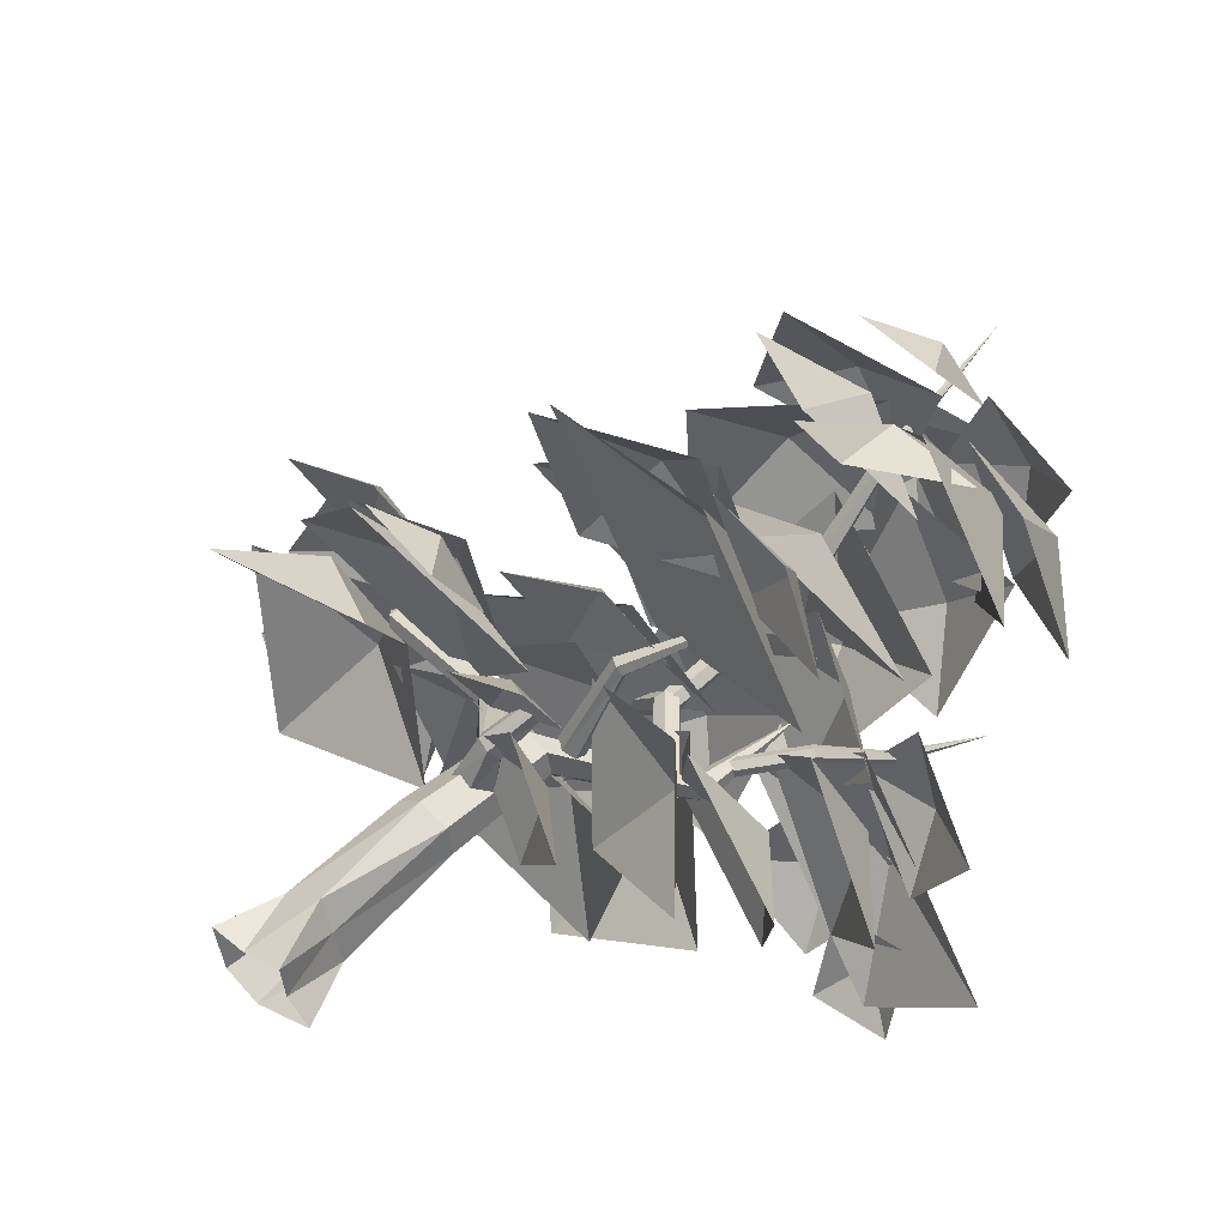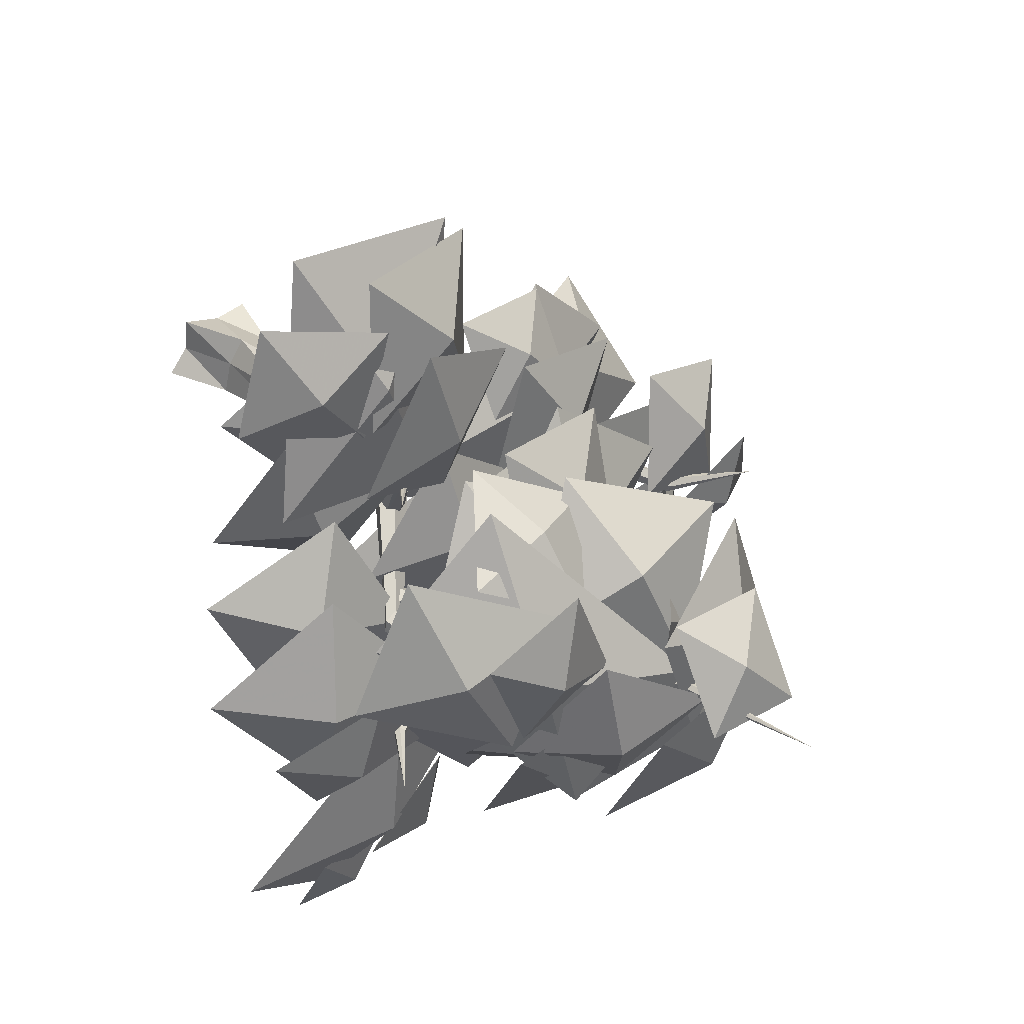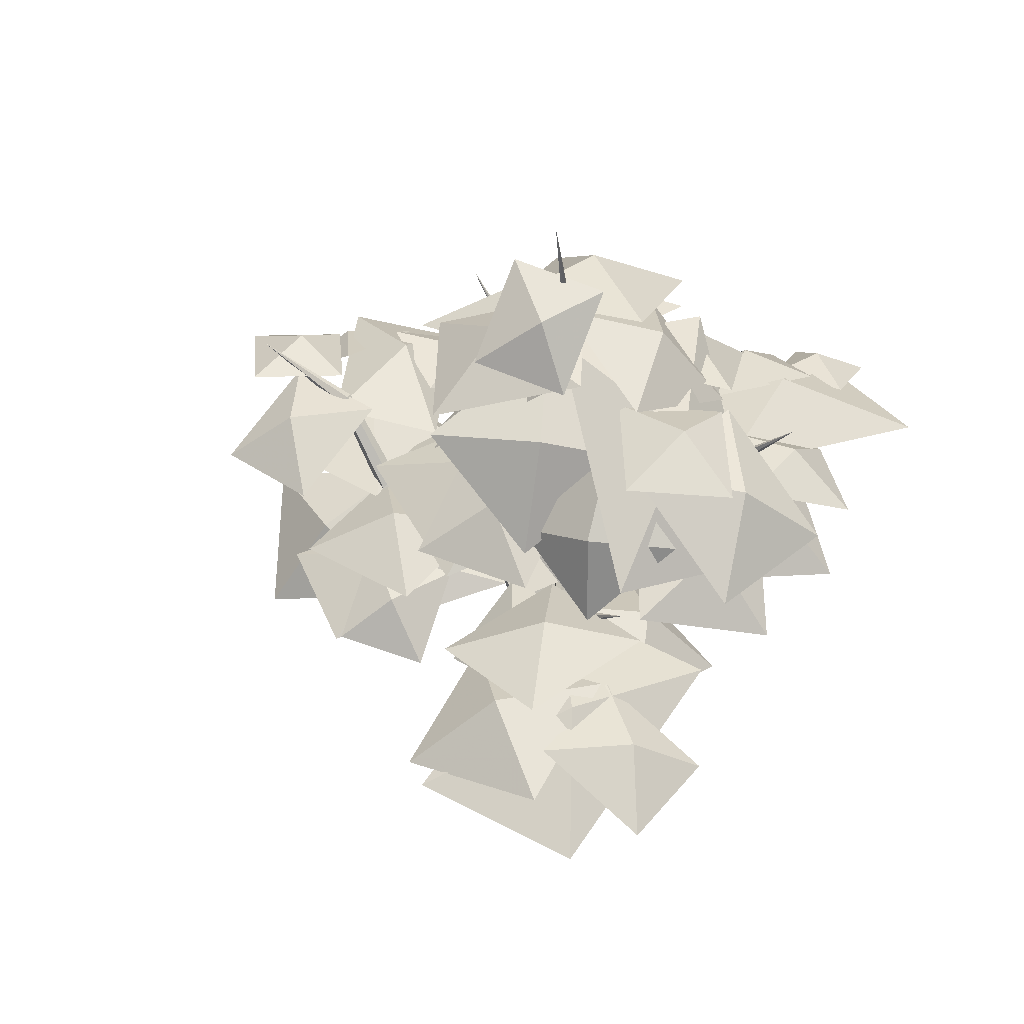
<metadata>
{"format":"obj","ext":"obj","renderer":"f3d","projection":"perspective","resolution":1024,"background":"white","views":[{"elev":51.3,"azim":-137.9,"up":"+Y"},{"elev":43.5,"azim":-44.7,"up":"+Y"},{"elev":44.8,"azim":-162.3,"up":"+Z"}]}
</metadata>
<code>
g fenghuangmu
v 119.1 -66.22 103.2
v 93.05 -56.85 125.5
v 101.8 -79.32 116.8
v 104.3 -92.49 97.52
v 78.23 -83.13 119.8
v 36.62 -8.428 108.9
v 4.104 -9.396 121
v 5.072 -41.91 108.9
v 3.135 23.12 108.9
v -28.41 -10.36 108.9
v -55.63 -13.31 152.8
v -107.6 -64.49 140.3
v -64.42 -57.16 156.9
v -76.23 -91.33 134.6
v -24.25 -40.15 147.1
v 85.96 -26.64 127.8
v 72.68 -62.53 131.4
v 101 -87.98 116.8
v 65.29 -93.52 111.8
v 50.87 -30.88 122.7
v -12.84 31.6 120.5
v 8.345 107 107.2
v -31.07 77.03 125
v -42.63 115.9 101.1
v -63.81 40.53 114.4
v -8.021 18.36 220.8
v -44.56 75.55 179.5
v -51.66 33.24 207.6
v -79.68 41.21 170.7
v -43.14 -15.97 212
v -60.16 2.791 74.44
v -21.86 -19.15 87.41
v -37.95 8.697 100.4
v -43.8 41.91 92.29
v -5.494 19.97 105.3
v -74.97 70.32 179.4
v -73.24 43.62 199.9
v -40.73 51 204.7
v -94.56 33.25 178.3
v -60.32 13.93 203.5
v -77.05 -1.374 91.51
v -54.65 -10.76 116.3
v -37.06 16.94 105
v -62.9 -42.77 105.8
v -22.92 -24.46 119.3
v 18.43 46.89 98.8
v -0.205 41.12 114.7
v 7.312 17.52 110.2
v -12 60.03 103
v -23.11 30.66 114.4
v 14.24 66.59 125.8
v -15.57 56 137.3
v -9.185 26.27 122.8
v -21.45 87.72 132.1
v -44.87 47.4 129.2
v -7.903 56.27 176.9
v -31.03 64.42 186.4
v -30.8 43.43 202.2
v -34.07 72.95 161.7
v -56.96 60.11 187
v 0.2788 -27.61 161.1
v 54.94 16.36 148.6
v 8.327 16.52 165.2
v 18.29 51.8 142.9
v -36.39 6.064 155.4
v -15.4 -74.8 92.83
v 5.222 -38.97 108.1
v -30.61 -18.35 92.83
v 41.06 -59.59 92.83
v 25.84 -3.136 92.83
v -60.74 -18.67 149.6
v -35.21 -23.55 172.1
v -28.34 9.437 165.2
v -33.31 -54.38 157
v -0.9078 -26.27 172.5
v -57.01 6.727 200.5
v -37.4 8.333 223.7
v -37.59 38.01 217
v -27.22 -17.89 212.1
v -7.801 13.39 228.6
v 11.31 41.87 226.8
v -6.722 33.75 240.3
v 7.297 15.35 246.4
v -16.81 43.69 222.9
v -20.82 17.18 242.5
v -34.66 -26.36 216
v -10.63 -8.318 234.1
v -33.28 18.5 234.9
v 7.038 -27.37 214
v 8.419 17.49 232.9
v 35.57 -69.11 111.6
v 55.45 -72.47 127.4
v 58.17 -46.99 127.9
v 56.88 -92.57 113.1
v 79.48 -70.45 129.4
v 98.98 -81.19 88.81
v 81.33 -48.95 113.2
v 44.18 -61.2 92.82
v 119.3 -28.51 104
v 64.5 -8.524 108
v 37.12 -18.13 105.7
v 86.81 14.81 95.56
v 48.56 16.58 109
v 61.5 43.93 90.92
v 11.81 10.98 101
v 95.86 17.13 71.97
v 51.64 12.44 83.79
v 80.84 1.831 99.25
v 106 -21.57 94.67
v 61.82 -26.27 106.5
v 84.78 9.461 119.6
v 72.02 -25.96 132.4
v 97.29 -12.42 133.2
v 116.7 -3.022 118.3
v 104 -38.44 131.2
v 39.25 33.69 108.4
v 25.81 -6.591 108.2
v 53.26 6.596 118.1
v 79.46 20.27 105.8
v 66.01 -20 105.7
v 41.04 -74.48 103.3
v 65.95 -35.81 104.2
v 33.97 -42.83 115.6
v 2.369 -49.56 103
v 27.28 -10.89 103.9
v -85.02 -97.29 133.7
v -70.24 -87.86 144.3
v -82.23 -71.26 144.7
v -60.81 -99.73 132.5
v -58.02 -73.7 143.6
v -96.79 -15.67 143.8
v -76.01 -24.16 157.4
v -67.5 0.6412 157.9
v -81.46 -42.8 142.3
v -52.16 -26.49 156.4
v -93.53 -17.48 110.8
v -69.01 -20.82 138.7
v -57.78 12.69 126.8
v -68.22 -56.44 127.7
v -32.47 -26.27 143.7
v -41.94 63.54 209.8
v -52.89 40.53 216.1
v -29.93 29.19 210.4
v -71.33 53.64 206.5
v -59.32 19.29 207
v -0.6697 -86.3 93.52
v 29.4 -48.85 123.6
v -12.17 -58.79 124.2
v -46.93 -54.13 99.71
v -16.87 -16.68 129.8
v -1.774 -99.14 122.3
v 13.74 -78.57 143.2
v -13.22 -59.84 138.4
v 40.71 -88.55 126.6
v 29.26 -49.25 142.8
v 30.6 -102.4 128.1
v 39.99 -75.41 146.8
v 7.169 -66.05 147.5
v 66.7 -79.89 127.8
v 43.27 -43.55 147.1
v 17.18 -51.06 187.8
v 6.801 -18.7 215.9
v -34.41 -28.63 203.7
v 42.97 0.1706 199.2
v -8.617 22.6 215.1
v -30.8 -54.79 151.7
v -19.35 -35.57 189.7
v -54.42 -10.21 181.3
v 21.53 -42.22 174.6
v -2.096 2.354 204.1
v -14.95 -30.4 190
v -20.13 10.69 210.3
v -39.81 -15.84 206.6
v -54.46 -32.81 186
v -59.64 8.281 206.3
v 48.27 2.411 111.8
v 23.25 -9.456 140.8
v 34.33 -46 128.7
v 1.351 21.5 127.9
v -12.59 -26.92 144.7
v 23.92 -14.53 177.6
v 14.56 10.43 204.4
v -13.94 -12.56 213.9
v 28.32 32.38 178.5
v -9.541 34.35 214.7
v -25.39 -72.3 135.8
v -44.17 -43.21 155.4
v -48.04 -71.56 153.3
v -54.22 -90.93 136.7
v -72.99 -61.84 156.3
v 31.44 43.7 88.71
v 30.03 15.28 104.7
v 44.83 33.58 105.2
v 59.19 44.61 93.54
v 57.78 16.19 109.6
v 129.4 -57.94 124.6
v 116.1 -26.54 134.7
v 107.8 -50.72 136.3
v 100.9 -69.2 123.6
v 87.61 -37.8 133.7
v -60.9 105.7 107.4
v -52.87 83.35 122.3
v -26.73 93.26 121.1
v -72.12 74.11 108.1
v -37.94 61.7 121.8
v -11.55 64.49 175.1
v -38.22 30.4 190.7
v -10.58 46.13 204.6
v 23.72 48.13 199.7
v -2.954 14.04 215.3
v 22.22 49.38 208.9
v -20.35 37.66 222.2
v 9.66 23.99 226.3
v 32.97 11.16 211.6
v -9.599 -0.5466 224.9
v -39.3 25.26 56.04
v -20.59 -0.6036 62.96
v -21.33 22.06 72.57
v -15.57 45.18 66.36
v 3.139 19.32 73.28
v 38.12 -3.165 155.1
v 17.64 -8.441 177.2
v 20.66 -37.45 167.9
v 5.704 17.94 167.3
v -11.76 -16.35 180.2
v 15.24 99.35 107
v -28.83 108.9 116.2
v -8.032 83.4 127.2
v 7.252 54.75 115
v -36.82 64.28 124.2
v -22.09 50.7 145.9
v -17.91 20.34 177.9
v 24.35 19.86 164.5
v -57.86 7.552 163.6
v -11.42 -23.29 182.2
v 29.17 47.82 147.5
v 8.227 35.24 163.1
v 23.66 10.69 162
v -8.484 53.72 148.2
v -14 16.59 162.8
v -21.18 -69.61 136.6
v -1.317 -49.1 155.3
v -27.15 -26.79 156
v 21.03 -64.39 136.3
v 15.06 -21.58 155.6
v -14.83 53.68 71.61
v -17.51 31.78 82.43
v -3.621 42.31 79.29
v 5.415 48.86 67.53
v 2.73 26.96 78.34
f 1 2 3
f 4 1 3
f 2 5 3
f 3 5 4
f 6 7 8
f 6 9 7
f 9 10 7
f 7 10 8
f 11 12 13
f 12 14 13
f 14 15 13
f 13 15 11
f 16 17 18
f 18 17 19
f 19 17 20
f 17 16 20
f 21 22 23
f 22 24 23
f 24 25 23
f 23 25 21
f 26 27 28
f 27 29 28
f 29 30 28
f 28 30 26
f 31 32 33
f 31 33 34
f 34 33 35
f 33 32 35
f 36 37 38
f 39 37 36
f 38 37 40
f 37 39 40
f 41 42 43
f 41 44 42
f 44 45 42
f 42 45 43
f 46 47 48
f 46 49 47
f 49 50 47
f 47 50 48
f 51 52 53
f 54 52 51
f 53 52 55
f 52 54 55
f 56 57 58
f 59 57 56
f 58 57 60
f 57 59 60
f 61 62 63
f 62 64 63
f 64 65 63
f 63 65 61
f 66 67 68
f 66 69 67
f 69 70 67
f 67 70 68
f 71 72 73
f 71 74 72
f 74 75 72
f 72 75 73
f 76 77 78
f 76 79 77
f 79 80 77
f 77 80 78
f 81 82 83
f 84 82 81
f 83 82 85
f 82 84 85
f 86 87 88
f 89 87 86
f 88 87 90
f 87 89 90
f 91 92 93
f 94 92 91
f 93 92 95
f 92 94 95
f 96 97 98
f 96 99 97
f 99 100 97
f 97 100 98
f 101 102 103
f 102 104 103
f 104 105 103
f 103 105 101
f 106 107 108
f 106 108 109
f 109 108 110
f 108 107 110
f 111 112 113
f 114 111 113
f 112 115 113
f 113 115 114
f 116 117 118
f 116 118 119
f 119 118 120
f 118 117 120
f 121 122 123
f 121 123 124
f 124 123 125
f 123 122 125
f 126 127 128
f 129 127 126
f 128 127 130
f 127 129 130
f 131 132 133
f 134 132 131
f 133 132 135
f 132 134 135
f 136 137 138
f 136 139 137
f 139 140 137
f 137 140 138
f 141 142 143
f 144 142 141
f 143 142 145
f 142 144 145
f 146 147 148
f 146 148 149
f 149 148 150
f 148 147 150
f 151 152 153
f 151 154 152
f 154 155 152
f 152 155 153
f 156 157 158
f 159 157 156
f 158 157 160
f 157 159 160
f 161 162 163
f 161 164 162
f 164 165 162
f 162 165 163
f 166 167 168
f 166 169 167
f 169 170 167
f 167 170 168
f 171 172 173
f 174 171 173
f 172 175 173
f 173 175 174
f 176 177 178
f 176 179 177
f 179 180 177
f 177 180 178
f 181 182 183
f 184 182 181
f 183 182 185
f 182 184 185
f 186 187 188
f 189 186 188
f 187 190 188
f 188 190 189
f 191 192 193
f 194 191 193
f 192 195 193
f 193 195 194
f 196 197 198
f 199 196 198
f 197 200 198
f 198 200 199
f 201 202 203
f 204 202 201
f 203 202 205
f 202 204 205
f 206 207 208
f 206 208 209
f 209 208 210
f 208 207 210
f 211 212 213
f 214 211 213
f 212 215 213
f 213 215 214
f 216 217 218
f 216 218 219
f 219 218 220
f 218 217 220
f 221 222 223
f 221 224 222
f 224 225 222
f 222 225 223
f 226 227 228
f 226 228 229
f 229 228 230
f 228 227 230
f 231 232 233
f 231 234 232
f 234 235 232
f 232 235 233
f 236 237 238
f 239 237 236
f 238 237 240
f 237 239 240
f 241 242 243
f 244 242 241
f 243 242 245
f 242 244 245
f 246 247 248
f 249 246 248
f 247 250 248
f 248 250 249
g fenghuangmu
v 17.42 7.256 -2.22
v 11.73 6.405 16.56
v 12.45 -7.811 16.56
v 14.63 -7.91 -2.22
v 6.737 7.375 -2.22
v 0.78 13.44 17.77
v -5.891 13.05 -2.22
v -3.977 5.534 16.56
v -24.31 -19.86 119.8
v -25.07 -23.97 119.8
v 6.115 -4.688 88.86
v 7.506 2.872 88.86
v -27.49 -17.16 119.8
v 1.655 7.857 88.86
v -31.42 -18.55 119.8
v -5.587 5.282 88.86
v -7.287 2.907 -2.22
v -6.626 -4.3 16.56
v -3.977 5.534 16.56
v 4.564 -13.08 -2.22
v 5.118 -11.56 16.56
v -14.08 -3.808 -2.22
v 14.63 -7.91 -2.22
v 12.45 -7.811 16.56
v -32.17 -22.66 119.8
v -31.42 -18.55 119.8
v -5.587 5.282 88.86
v -6.979 -2.277 88.86
v -29 -25.36 119.8
v -1.128 -7.262 88.86
v -25.07 -23.97 119.8
v 6.115 -4.688 88.86
v -28.2 -31.32 160.5
v 7.733 11.65 51.6
v 6.084 2.69 51.6
v 0.8007 17.55 51.6
v -7.78 14.5 51.6
v -9.429 5.545 51.6
v -7.78 14.5 51.6
v -2.497 -0.3606 51.6
v 6.084 2.69 51.6
v 7.506 2.872 88.86
v 6.115 -4.688 88.86
v 1.655 7.857 88.86
v -5.587 5.282 88.86
v -6.979 -2.277 88.86
v -5.587 5.282 88.86
v -1.128 -7.262 88.86
v 6.115 -4.688 88.86
v -13.6 24.4 108.8
v -14.29 26.49 106.8
v -9.036 -5.614 91.01
v -9.085 -8.679 94.57
v -11.14 24.66 110.4
v -5.737 -7.572 97.85
v -9.359 27.01 110
v -2.341 -3.4 97.56
v -10.04 29.09 108
v -9.359 27.01 110
v -2.341 -3.4 97.56
v -2.293 -0.3349 94
v -12.51 28.83 106.4
v -5.64 -1.442 90.72
v -14.29 26.49 106.8
v -9.036 -5.614 91.01
v -38.09 45.71 136.7
v 82.57 -28.62 132.8
v 83.78 -26.84 131.3
v 64.45 -13.29 107.9
v 62.66 -15.92 110.2
v 82.06 -31.06 131.9
v 61.92 -19.53 108.8
v 82.77 -31.72 129.4
v 62.96 -20.51 105.2
v 83.98 -29.94 127.9
v 82.77 -31.72 129.4
v 62.96 -20.51 105.2
v 64.75 -17.88 102.8
v 84.48 -27.5 128.8
v 65.49 -14.27 104.2
v 83.78 -26.84 131.3
v 64.45 -13.29 107.9
v 117.5 -41.22 137.8
v 27.7 -15.54 108
v 29.55 -12.83 105.6
v 4.376 5.904 86.54
v -0.6068 0.177 91.06
v 26.93 -19.27 106.6
v -2.688 -5.823 87.28
v 28 -20.28 102.8
v 0.2141 -6.097 78.97
v 29.85 -17.57 100.4
v 28 -20.28 102.8
v 0.2141 -6.097 78.97
v 5.197 -0.3695 74.45
v 30.62 -13.84 101.8
v 7.277 5.631 78.23
v 29.55 -12.83 105.6
v 4.376 5.904 86.54
v 62.66 -15.92 110.2
v 64.45 -13.29 107.9
v 61.92 -19.53 108.8
v 62.96 -20.51 105.2
v 64.75 -17.88 102.8
v 62.96 -20.51 105.2
v 65.49 -14.27 104.2
v 64.45 -13.29 107.9
v -10.44 11.32 212.6
v -12.64 12.16 212.4
v -10.35 -19.42 185.1
v -7.091 -20.67 185.5
v -8.66 12.69 212.3
v -4.461 -18.64 185
v -9.089 14.9 211.7
v -5.094 -15.37 184.1
v -11.3 15.74 211.4
v -9.089 14.9 211.7
v -5.094 -15.37 184.1
v -8.358 -14.13 183.7
v -13.07 14.37 211.8
v -10.99 -16.15 184.3
v -12.64 12.16 212.4
v -10.35 -19.42 185.1
v -6.857 20.79 265.1
v -7.091 -20.67 185.5
v -10.35 -19.42 185.1
v -4.247 -29.65 139.8
v -0.8821 -30.93 140.2
v -4.461 -18.64 185
v 1.829 -28.85 139.7
v -5.094 -15.37 184.1
v 1.176 -25.48 138.8
v -8.358 -14.13 183.7
v -5.094 -15.37 184.1
v 1.176 -25.48 138.8
v -2.189 -24.19 138.4
v -10.99 -16.15 184.3
v -4.9 -26.28 138.9
v -10.35 -19.42 185.1
v -4.247 -29.65 139.8
v 21.5 -50.78 142
v 23.7 -49.98 140.9
v -0.2099 -23.53 139.5
v -3.466 -24.73 141.2
v 20.51 -53 141.4
v -4.929 -28 140.3
v 21.72 -54.4 139.6
v -3.137 -30.08 137.7
v 23.92 -53.6 138.5
v 21.72 -54.4 139.6
v -3.137 -30.08 137.7
v 0.1186 -28.89 135.9
v 24.91 -51.38 139.1
v 1.582 -25.61 136.8
v 23.7 -49.98 140.9
v -0.2099 -23.53 139.5
v 46.81 -63.14 171.2
v -3.466 -24.73 141.2
v -0.2099 -23.53 139.5
v -22.59 -14.59 113.9
v -25.95 -15.82 115.6
v -4.929 -28 140.3
v -27.46 -19.2 114.7
v -3.137 -30.08 137.7
v -25.61 -21.34 112
v 0.1186 -28.89 135.9
v -3.137 -30.08 137.7
v -25.61 -21.34 112
v -22.25 -20.11 110.2
v 1.582 -25.61 136.8
v -20.74 -16.73 111.2
v -0.2099 -23.53 139.5
v -22.59 -14.59 113.9
v -60.14 -16.82 158.9
v -61.42 -17.58 158.1
v -44.41 -22.41 148.1
v -42.51 -21.29 149.3
v -59.85 -15.13 158.8
v -42.09 -18.78 149.1
v -60.85 -14.19 157.7
v -43.56 -17.4 147.5
v -62.13 -14.95 156.8
v -60.85 -14.19 157.7
v -43.56 -17.4 147.5
v -45.46 -18.52 146.2
v -62.42 -16.64 157
v -45.88 -21.03 146.5
v -61.42 -17.58 158.1
v -44.41 -22.41 148.1
v -76.83 -11.15 176.9
v -42.51 -21.29 149.3
v -44.41 -22.41 148.1
v -28.49 -26.95 132
v -26.53 -25.79 133.3
v -42.09 -18.78 149.1
v -26.09 -23.21 133.1
v -43.56 -17.4 147.5
v -27.61 -21.78 131.4
v -45.46 -18.52 146.2
v -43.56 -17.4 147.5
v -27.61 -21.78 131.4
v -29.57 -22.94 130.1
v -45.88 -21.03 146.5
v -30.01 -25.52 130.4
v -44.41 -22.41 148.1
v -28.49 -26.95 132
v -7.287 2.907 -2.22
v -4.642 18.31 74.88
v -6.283 20.34 71.88
v -6.858 5.991 67.91
v -5.104 4.724 73.93
v 1.095 6.539 75
v -0.8904 19.49 75.82
v 5.54 9.621 70.05
v 1.22 22.72 73.76
v 3.786 10.89 64.04
v -0.4214 24.75 70.76
v 1.22 22.72 73.76
v 5.54 9.621 70.05
v -4.173 23.57 69.82
v -2.413 9.072 62.97
v -6.283 20.34 71.88
v -6.858 5.991 67.91
v -5.436 27.98 83.62
v -4.389 30.78 82.77
v -6.267 32.75 81.28
v -9.193 31.93 80.65
v -10.24 29.13 81.49
v -8.361 27.16 82.98
v -8.361 27.16 82.98
v -10.24 29.13 81.49
v -5.436 27.98 83.62
v -4.389 30.78 82.77
v -6.267 32.75 81.28
v -4.389 30.78 82.77
v -9.193 31.93 80.65
v -10.24 29.13 81.49
f 251 252 253
f 253 254 251
f 255 256 252
f 252 251 255
f 257 258 256
f 259 260 261
f 261 262 259
f 263 259 262
f 262 264 263
f 265 263 264
f 264 266 265
f 267 268 269
f 270 271 268
f 268 272 270
f 273 274 271
f 271 270 273
f 275 276 277
f 277 278 275
f 279 275 278
f 278 280 279
f 281 279 280
f 280 282 281
f 259 283 260
f 263 283 259
f 265 283 263
f 275 283 276
f 279 283 275
f 281 283 279
f 284 285 253
f 253 252 284
f 286 284 252
f 252 256 286
f 287 286 256
f 256 258 287
f 288 289 269
f 269 268 288
f 290 288 268
f 268 271 290
f 291 290 271
f 271 274 291
f 292 293 285
f 285 284 292
f 294 292 284
f 284 286 294
f 295 294 286
f 286 287 295
f 296 297 289
f 289 288 296
f 298 296 288
f 288 290 298
f 299 298 290
f 290 291 299
f 300 301 302
f 302 303 300
f 304 300 303
f 303 305 304
f 306 304 305
f 305 307 306
f 308 309 310
f 310 311 308
f 312 308 311
f 311 313 312
f 314 312 313
f 313 315 314
f 300 316 301
f 304 316 300
f 306 316 304
f 308 316 309
f 312 316 308
f 314 316 312
f 317 318 319
f 319 320 317
f 321 317 320
f 320 322 321
f 323 321 322
f 322 324 323
f 325 326 327
f 327 328 325
f 329 325 328
f 328 330 329
f 331 329 330
f 330 332 331
f 317 333 318
f 321 333 317
f 323 333 321
f 325 333 326
f 329 333 325
f 331 333 329
f 334 335 336
f 336 337 334
f 338 334 337
f 337 339 338
f 340 338 339
f 339 341 340
f 342 343 344
f 344 345 342
f 346 342 345
f 345 347 346
f 348 346 347
f 347 349 348
f 350 351 335
f 335 334 350
f 352 350 334
f 334 338 352
f 353 352 338
f 338 340 353
f 354 355 343
f 343 342 354
f 356 354 342
f 342 346 356
f 357 356 346
f 346 348 357
f 358 359 360
f 360 361 358
f 362 358 361
f 361 363 362
f 364 362 363
f 363 365 364
f 366 367 368
f 368 369 366
f 370 366 369
f 369 371 370
f 372 370 371
f 371 373 372
f 358 374 359
f 362 374 358
f 364 374 362
f 366 374 367
f 370 374 366
f 372 374 370
f 375 376 377
f 377 378 375
f 379 375 378
f 378 380 379
f 381 379 380
f 380 382 381
f 383 384 385
f 385 386 383
f 387 383 386
f 386 388 387
f 389 387 388
f 388 390 389
f 391 392 393
f 393 394 391
f 395 391 394
f 394 396 395
f 397 395 396
f 396 398 397
f 399 400 401
f 401 402 399
f 403 399 402
f 402 404 403
f 405 403 404
f 404 406 405
f 391 407 392
f 395 407 391
f 397 407 395
f 399 407 400
f 403 407 399
f 405 407 403
f 408 409 410
f 410 411 408
f 412 408 411
f 411 413 412
f 414 412 413
f 413 415 414
f 416 417 418
f 418 419 416
f 420 416 419
f 419 421 420
f 422 420 421
f 421 423 422
f 424 425 426
f 426 427 424
f 428 424 427
f 427 429 428
f 430 428 429
f 429 431 430
f 432 433 434
f 434 435 432
f 436 432 435
f 435 437 436
f 438 436 437
f 437 439 438
f 424 440 425
f 428 440 424
f 430 440 428
f 432 440 433
f 436 440 432
f 438 440 436
f 441 442 443
f 443 444 441
f 445 441 444
f 444 446 445
f 447 445 446
f 446 448 447
f 449 450 451
f 451 452 449
f 453 449 452
f 452 454 453
f 455 453 454
f 454 456 455
f 255 257 256
f 257 457 258
f 267 272 268
f 458 459 460
f 460 461 458
f 462 463 458
f 458 461 462
f 464 465 463
f 463 462 464
f 466 467 468
f 468 469 466
f 470 467 466
f 466 471 470
f 472 470 471
f 471 473 472
f 474 475 476
f 476 477 478
f 474 476 478
f 479 474 478
f 480 481 459
f 459 458 480
f 463 482 480
f 480 458 463
f 465 483 482
f 482 463 465
f 467 484 485
f 485 468 467
f 486 484 467
f 467 470 486
f 487 486 470
f 470 472 487

</code>
